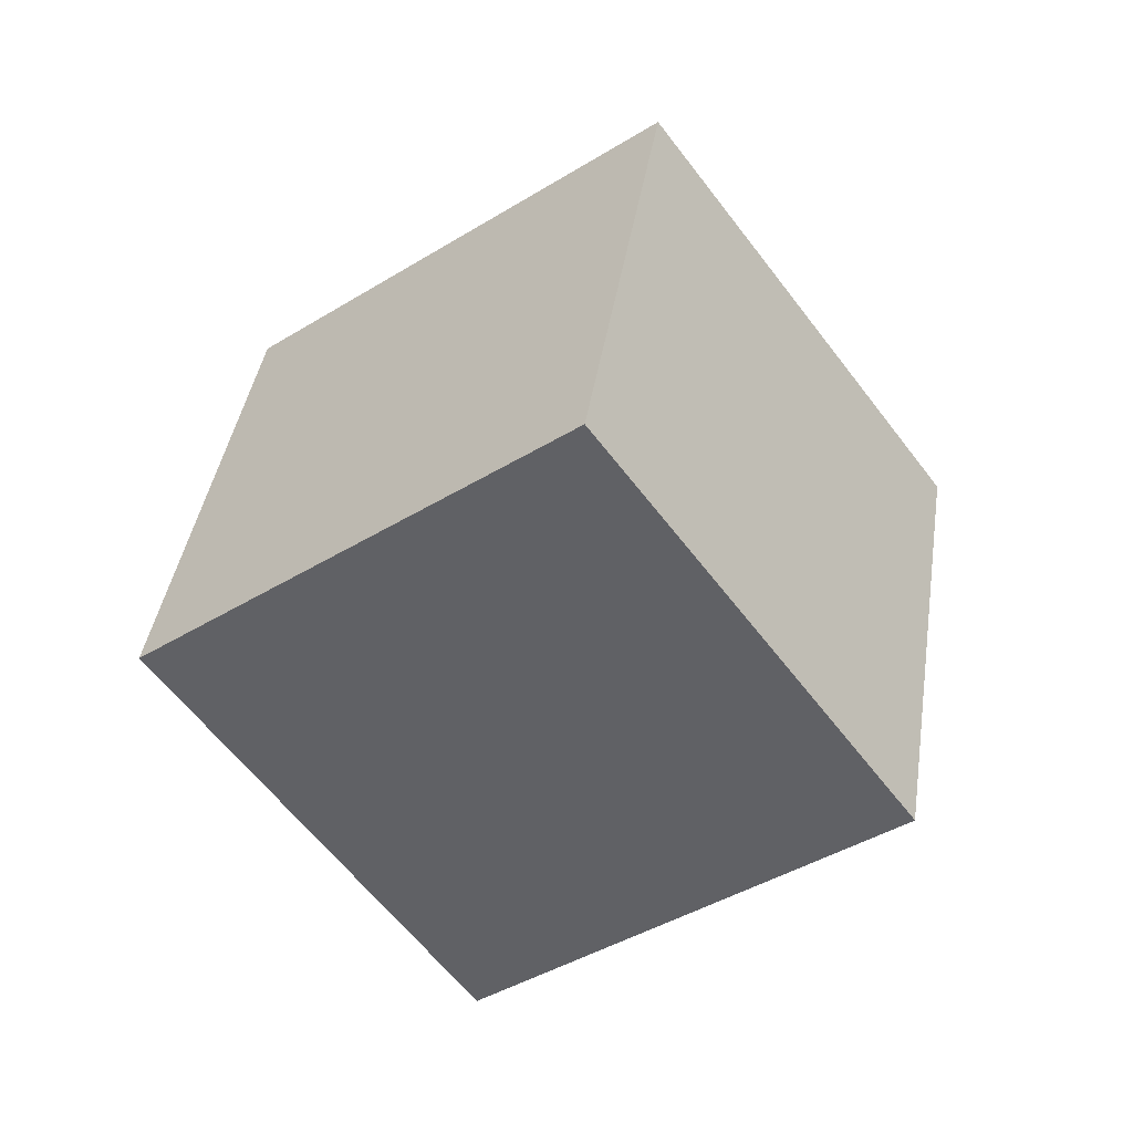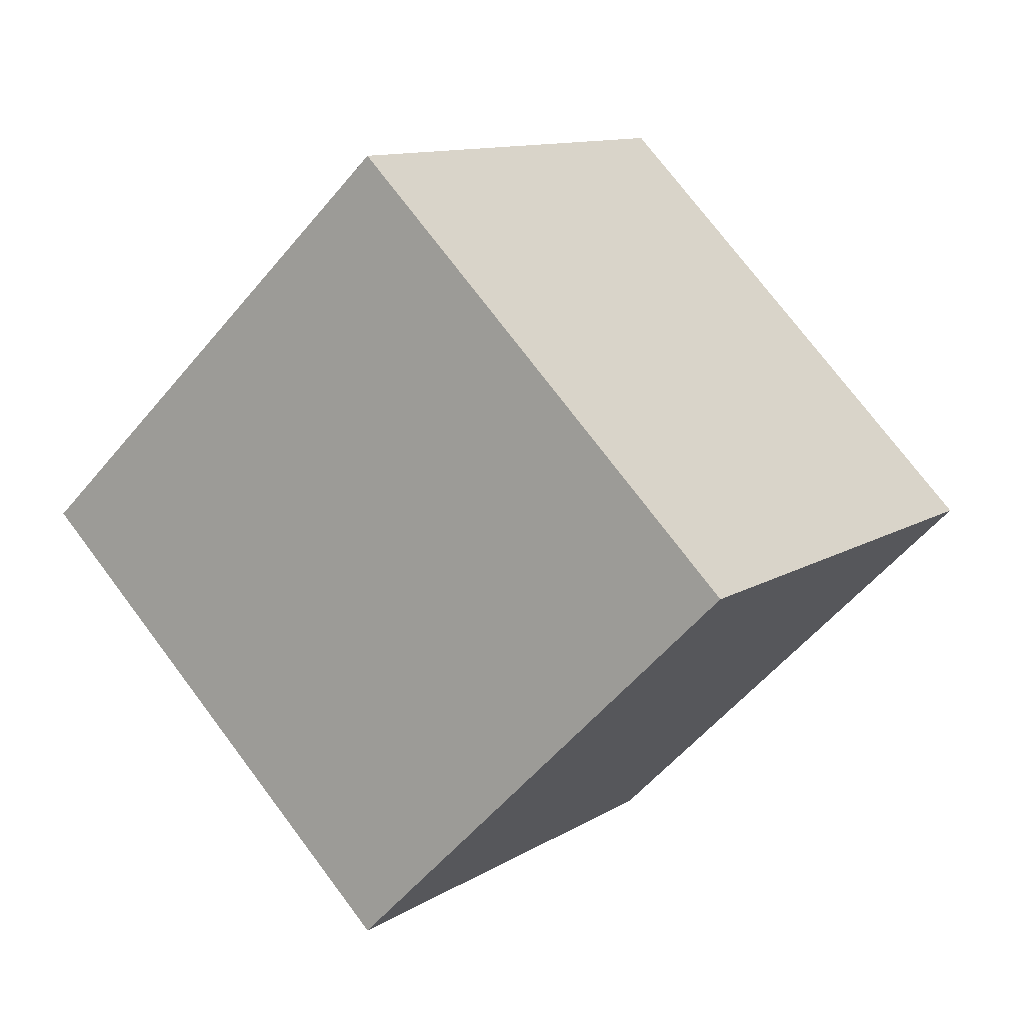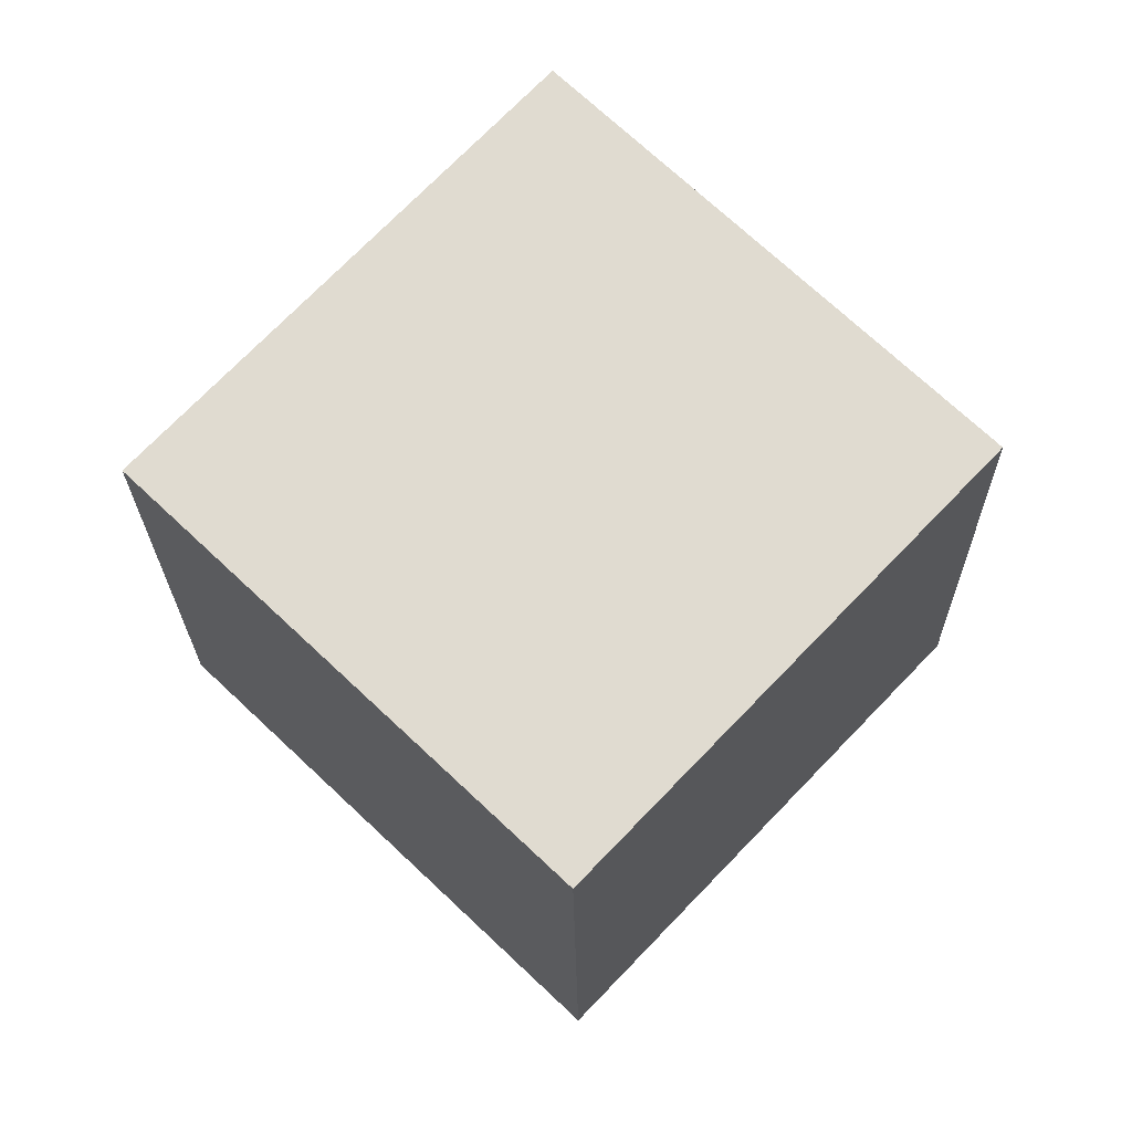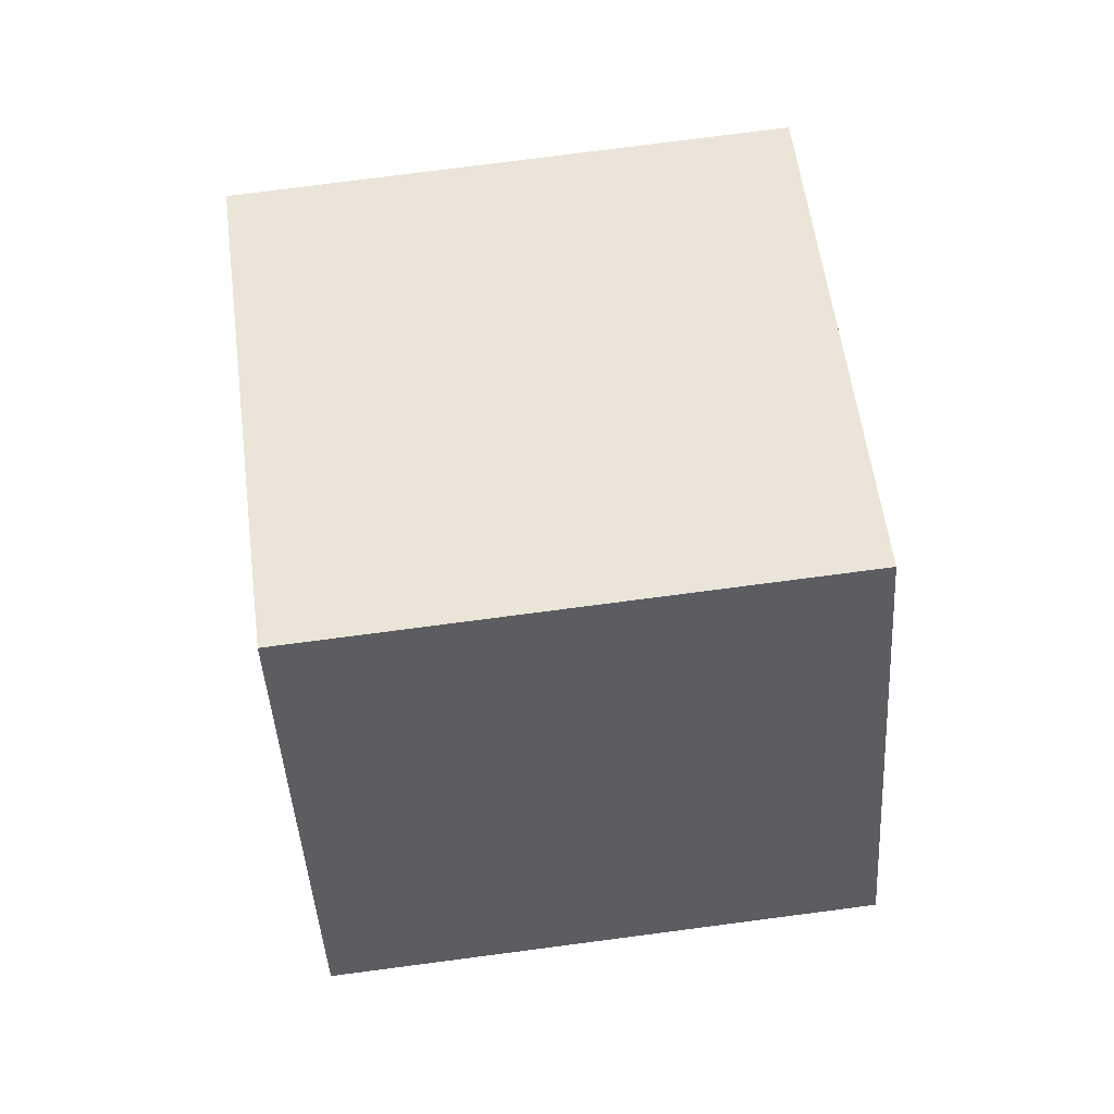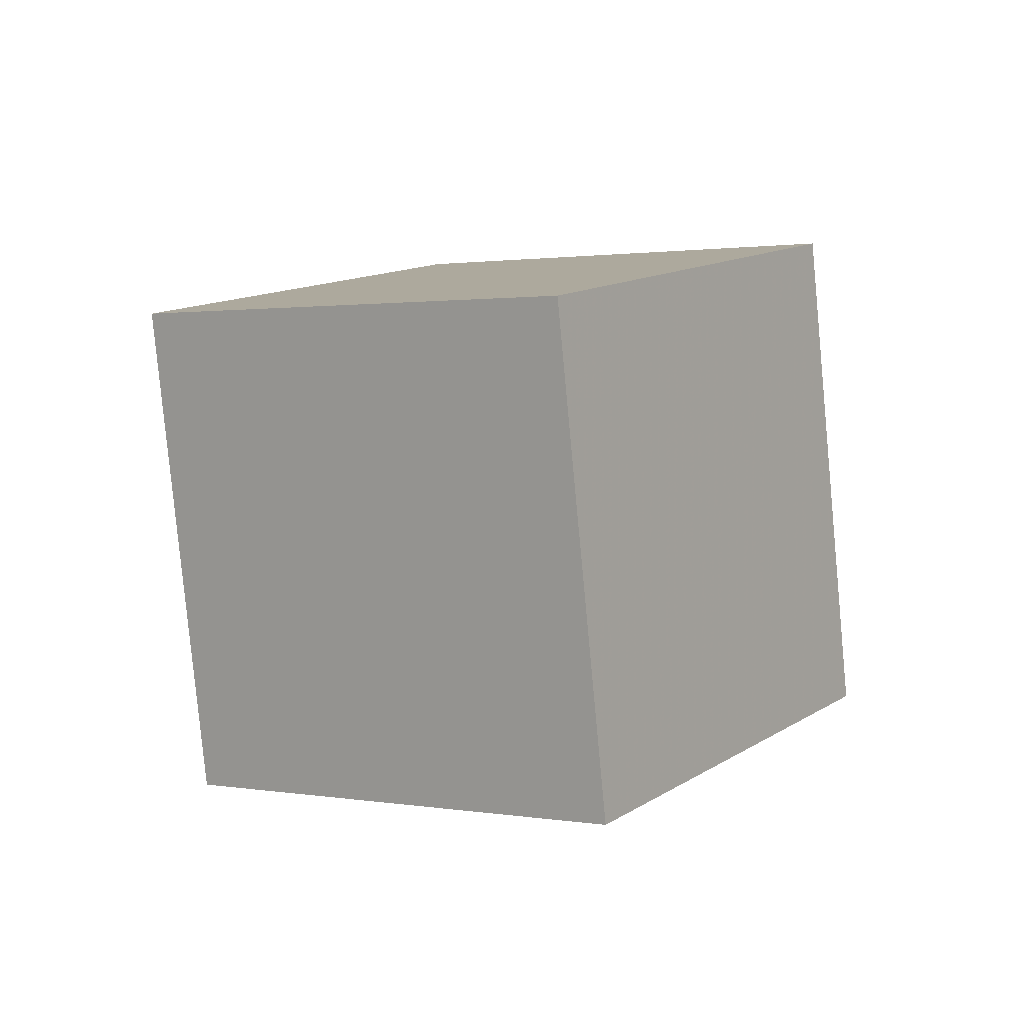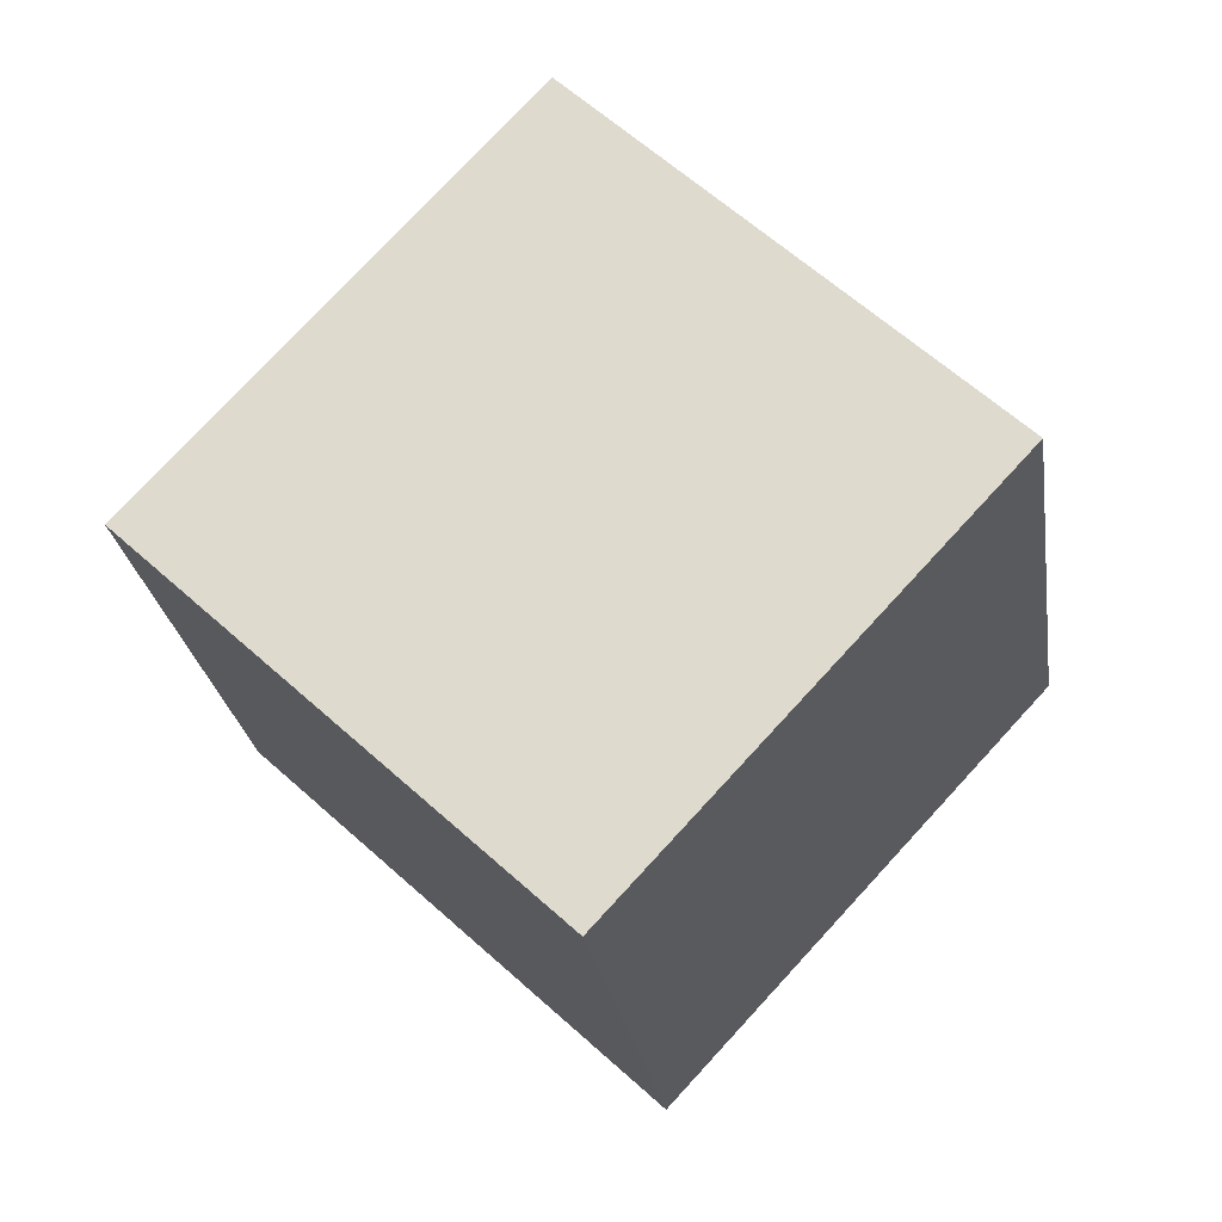
<metadata>
{"format":"obj","ext":"obj","renderer":"f3d","projection":"perspective","resolution":1024,"background":"white","views":[{"elev":1.5,"azim":37.2,"up":"+Z"},{"elev":-43.4,"azim":27.8,"up":"+Y"},{"elev":-27.0,"azim":-113.5,"up":"+Y"},{"elev":7.6,"azim":-27.0,"up":"+Y"},{"elev":-44.2,"azim":-146.5,"up":"+Z"},{"elev":-29.8,"azim":-106.5,"up":"+Y"}]}
</metadata>
<code>
v 12.87 1.168 -1.968
v 3.819 -0.03462 -6.035
v 9.25 8.341 3.983
v 0.1939 7.138 -0.08394
v 10.67 -5.695 4.964
v 1.617 -6.898 0.8973
v 7.049 1.478 10.91
v -2.007 0.2752 6.848
f 2 4 1
f 5 2 1
f 1 4 3
f 3 5 1
f 2 8 4
f 6 2 5
f 6 8 2
f 4 8 3
f 7 5 3
f 3 8 7
f 7 6 5
f 8 6 7

</code>
